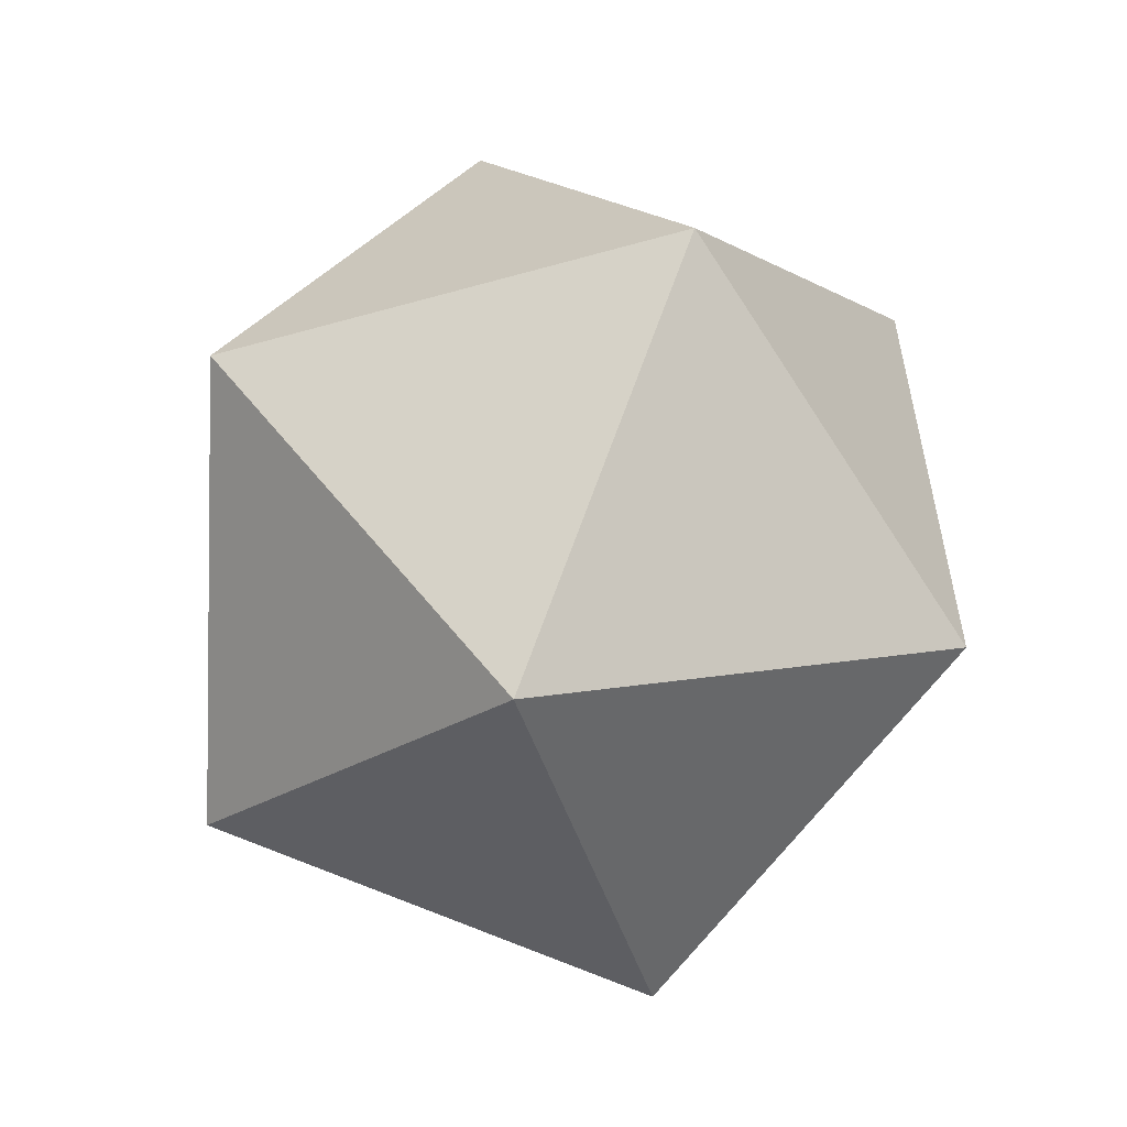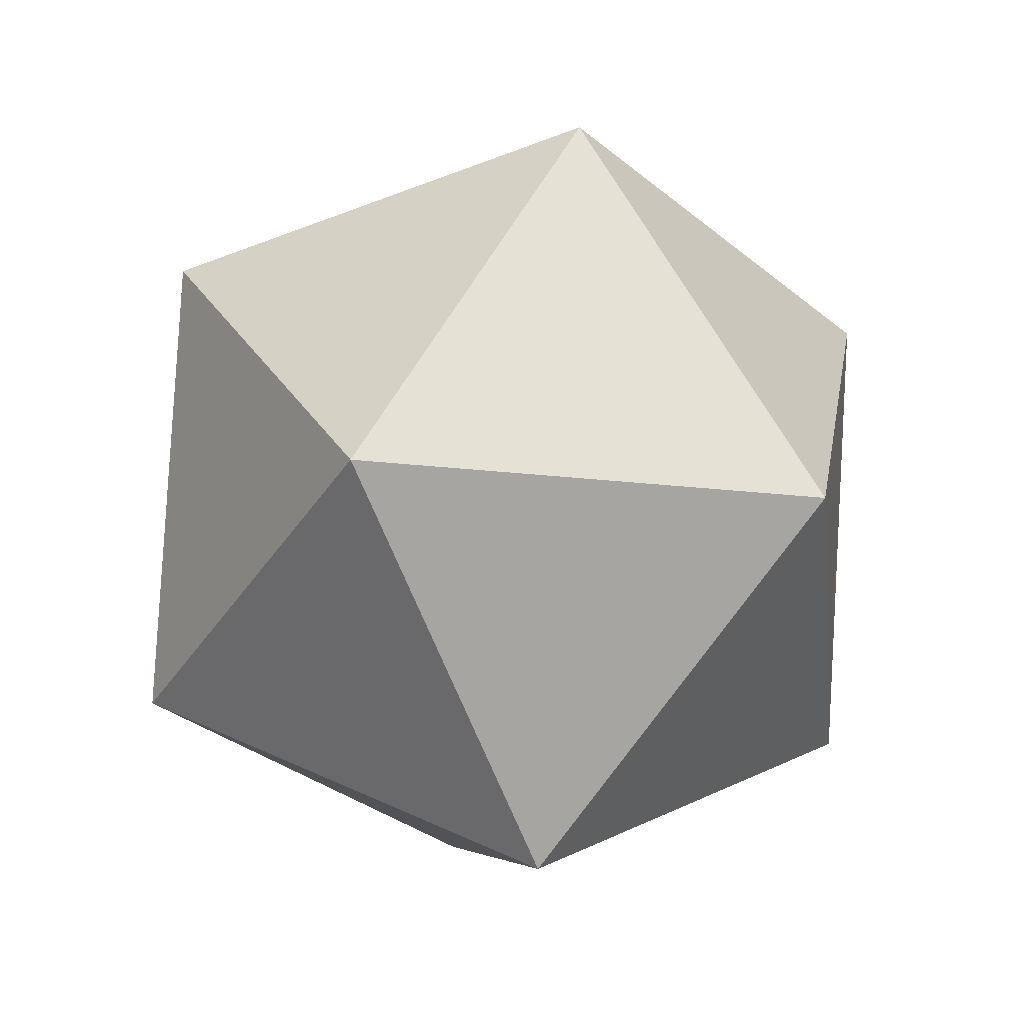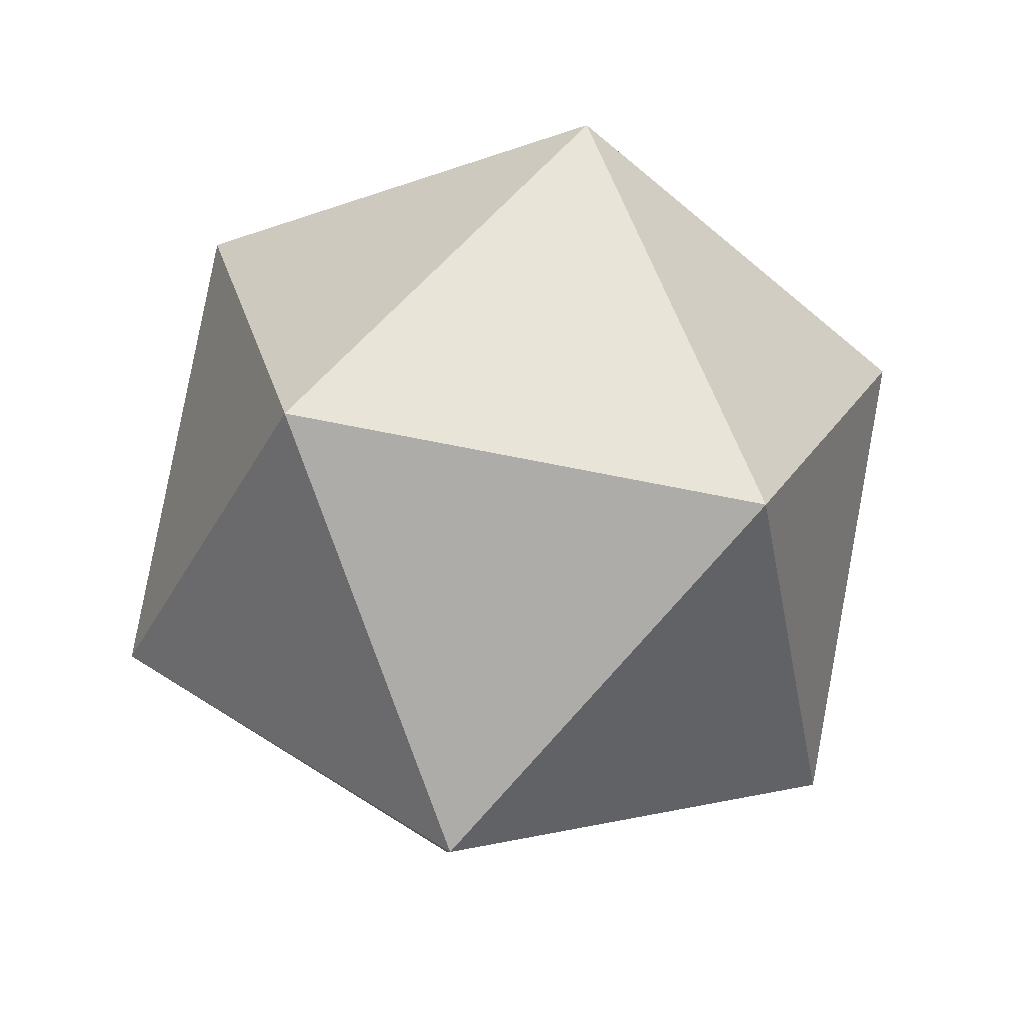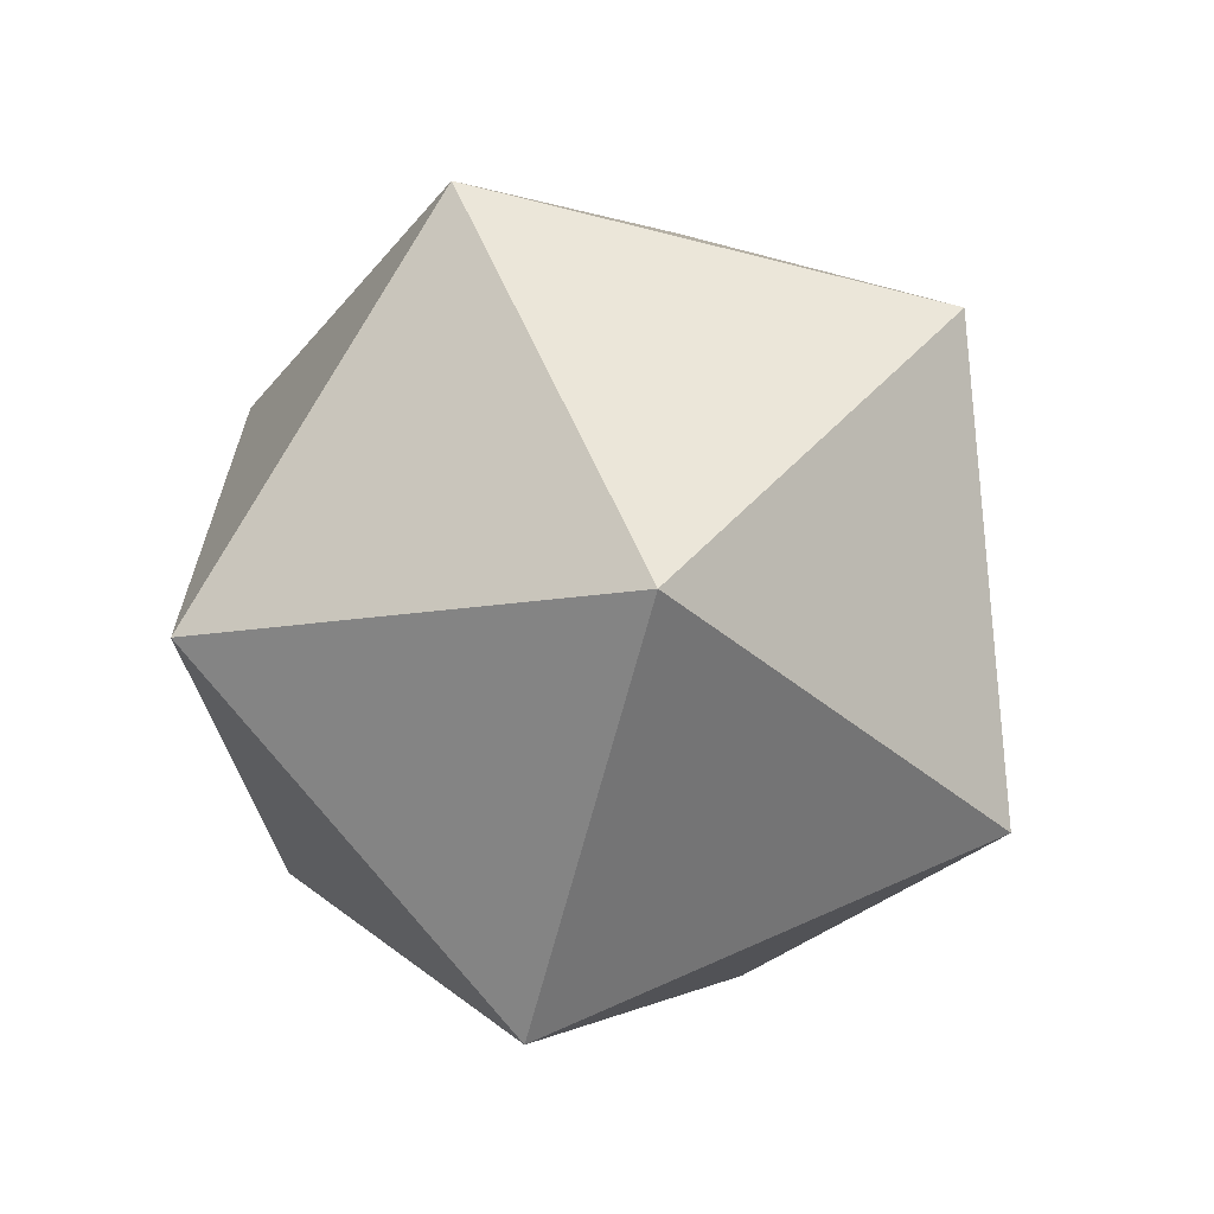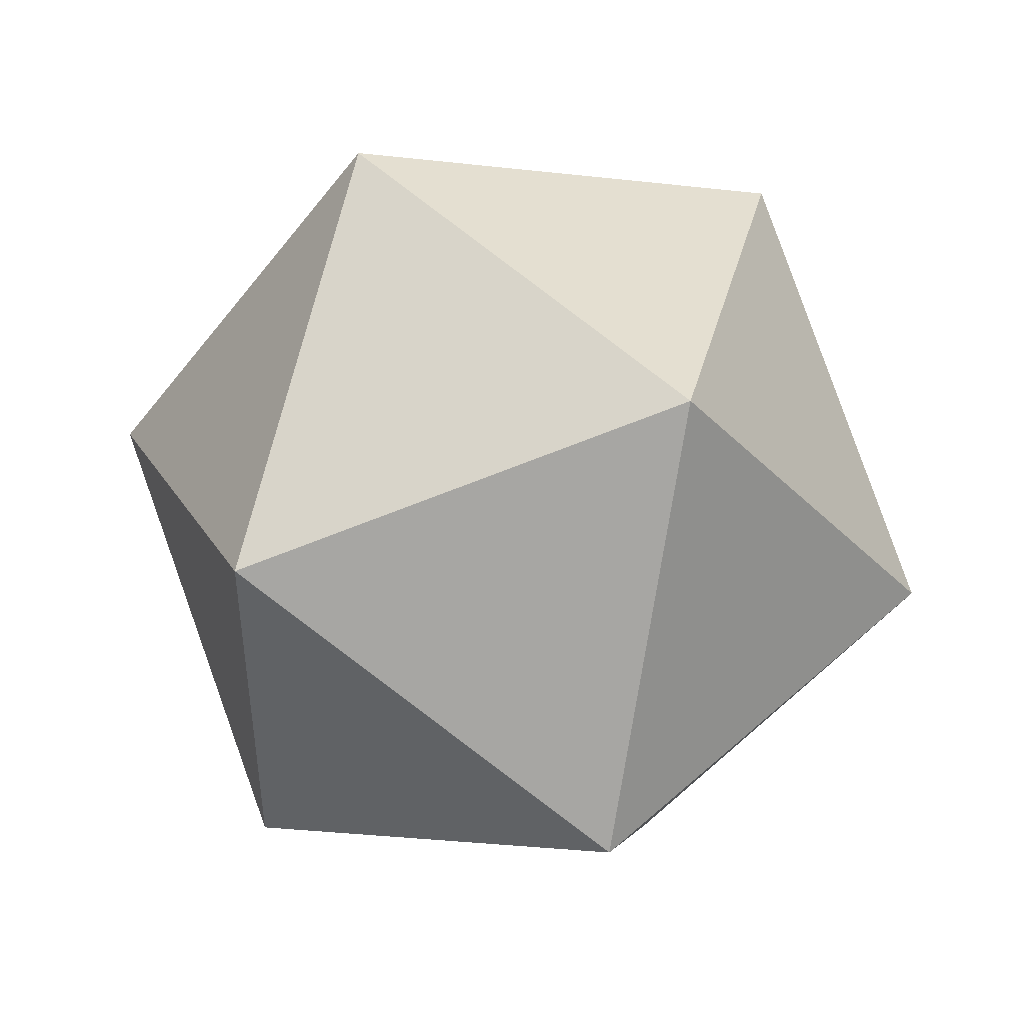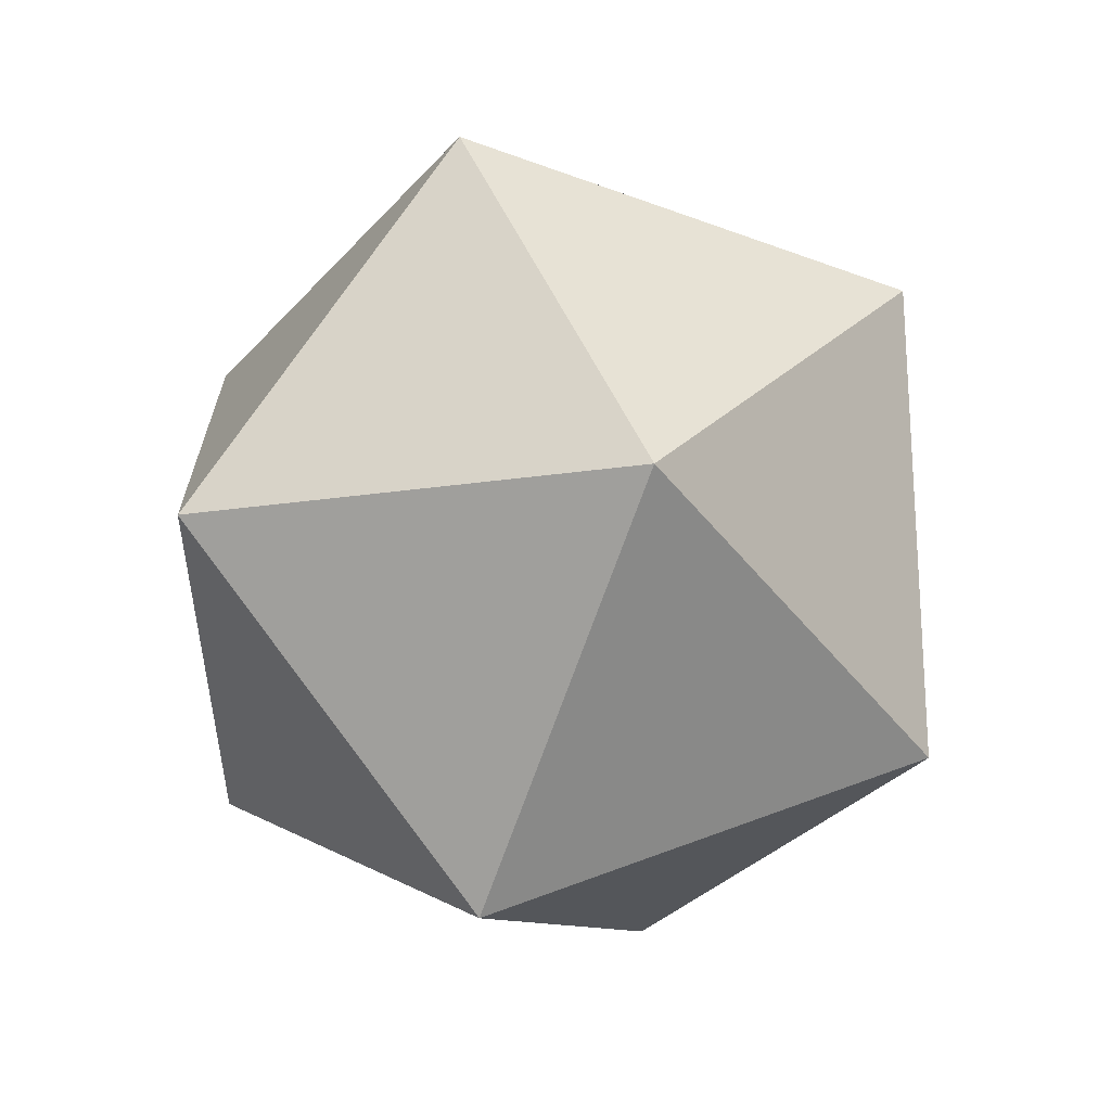
<metadata>
{"format":"obj","ext":"obj","renderer":"f3d","projection":"perspective","resolution":1024,"background":"white","views":[{"elev":15.7,"azim":-79.8,"up":"+Z"},{"elev":73.7,"azim":150.2,"up":"+Y"},{"elev":4.5,"azim":57.2,"up":"+Y"},{"elev":-61.4,"azim":-67.5,"up":"+Z"},{"elev":34.9,"azim":-166.4,"up":"+Y"},{"elev":-8.6,"azim":146.9,"up":"+Z"}]}
</metadata>
<code>
o Icosphere.011
v 6.511 12.13 3.818
v 6.496 12.31 3.889
v 6.334 12.19 3.885
v 6.342 12.08 3.717
v 6.509 12.13 3.617
v 6.605 12.28 3.723
v 6.318 12.39 3.831
v 6.222 12.25 3.725
v 6.331 12.21 3.559
v 6.493 12.33 3.562
v 6.485 12.44 3.73
v 6.316 12.4 3.629
f 1 2 3
f 2 1 6
f 1 3 4
f 1 4 5
f 1 5 6
f 2 6 11
f 3 2 7
f 4 3 8
f 5 4 9
f 6 5 10
f 2 11 7
f 3 7 8
f 4 8 9
f 5 9 10
f 6 10 11
f 7 11 12
f 8 7 12
f 9 8 12
f 10 9 12
f 11 10 12

</code>
